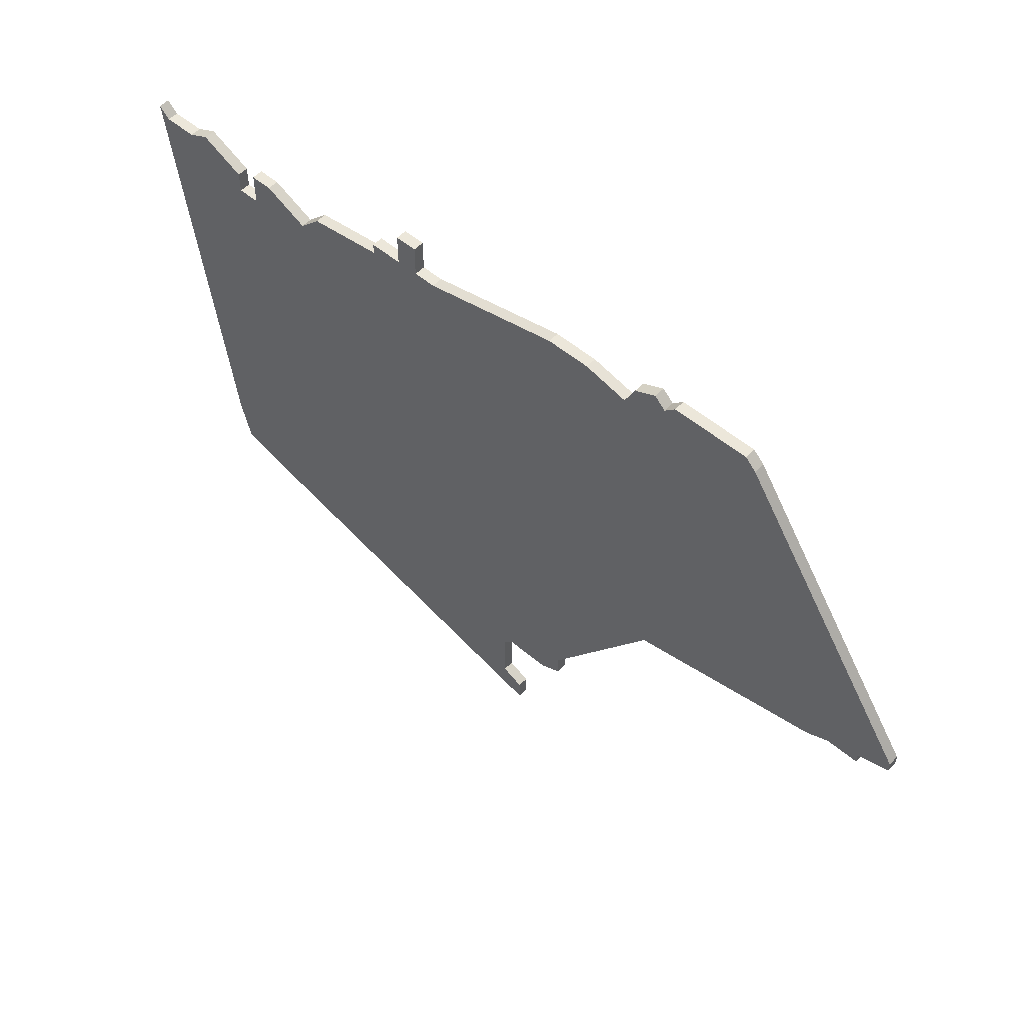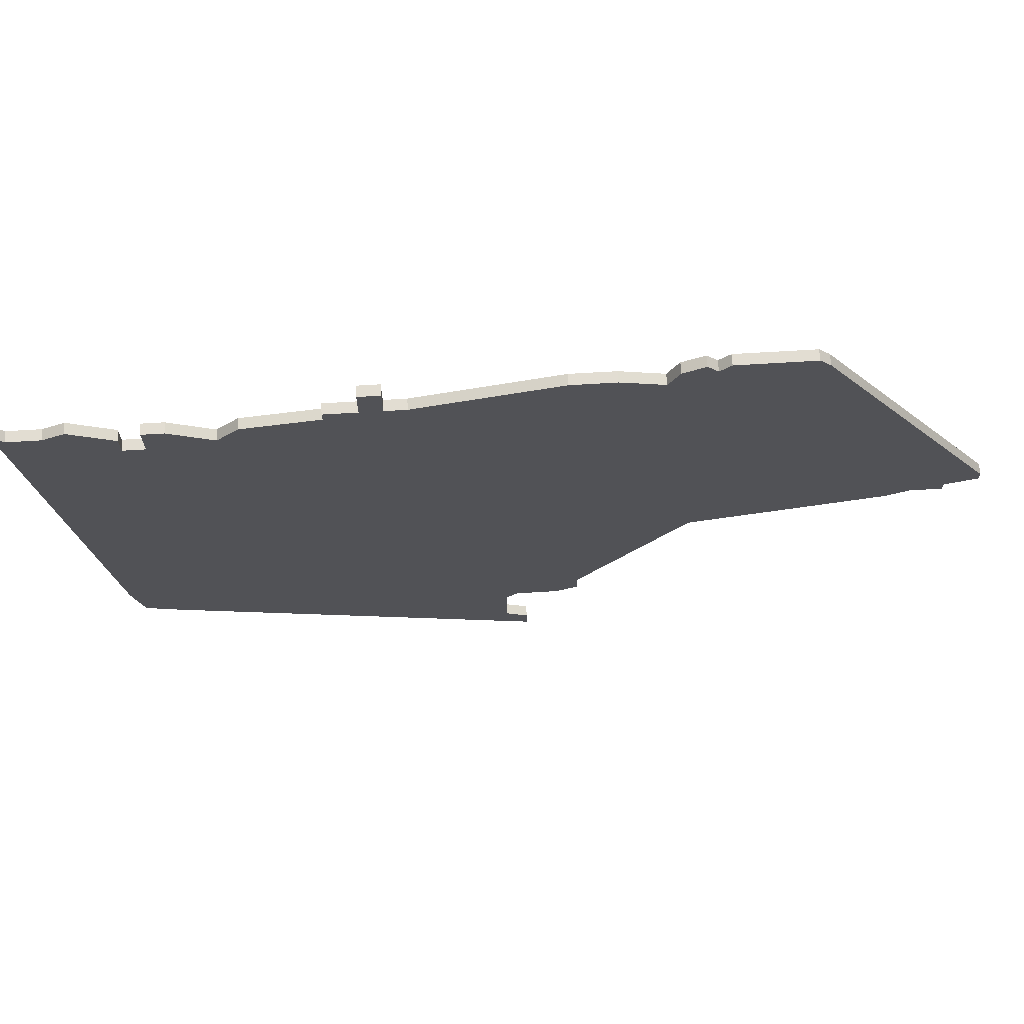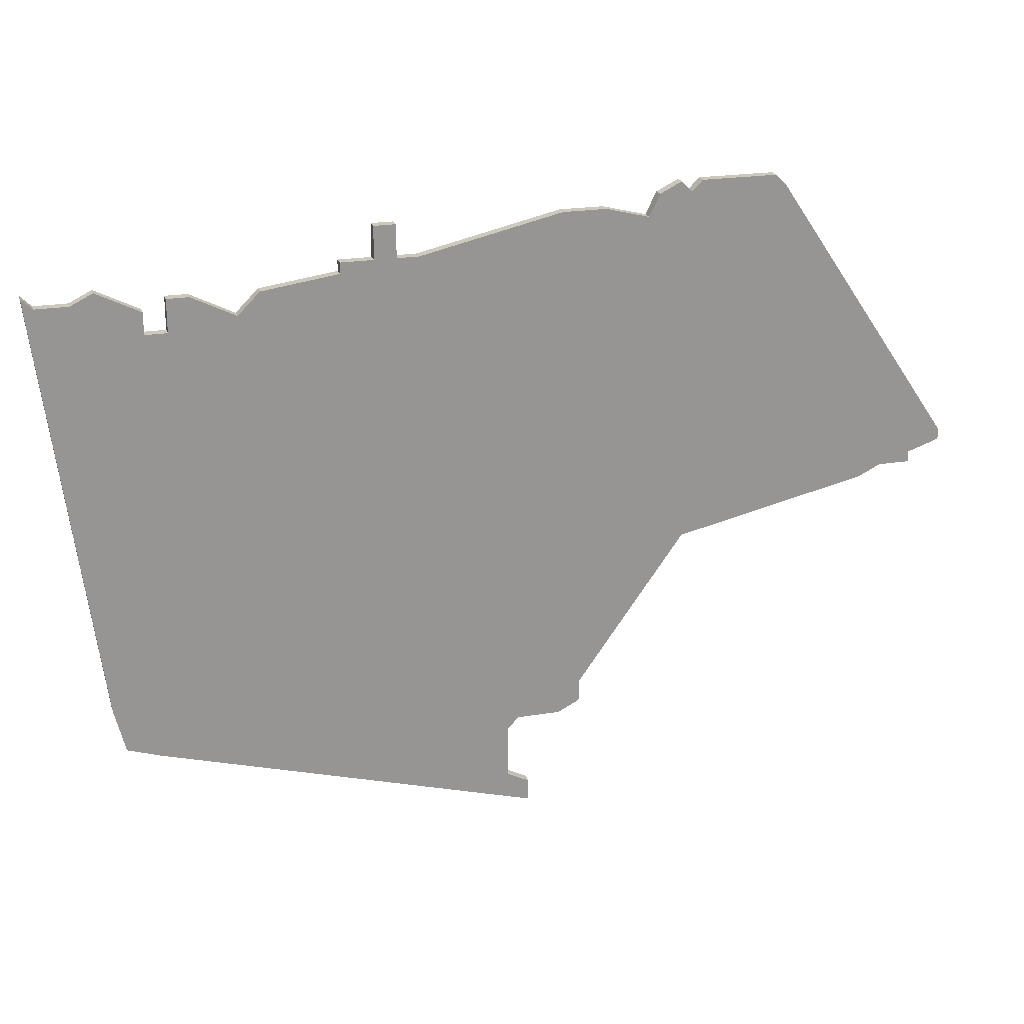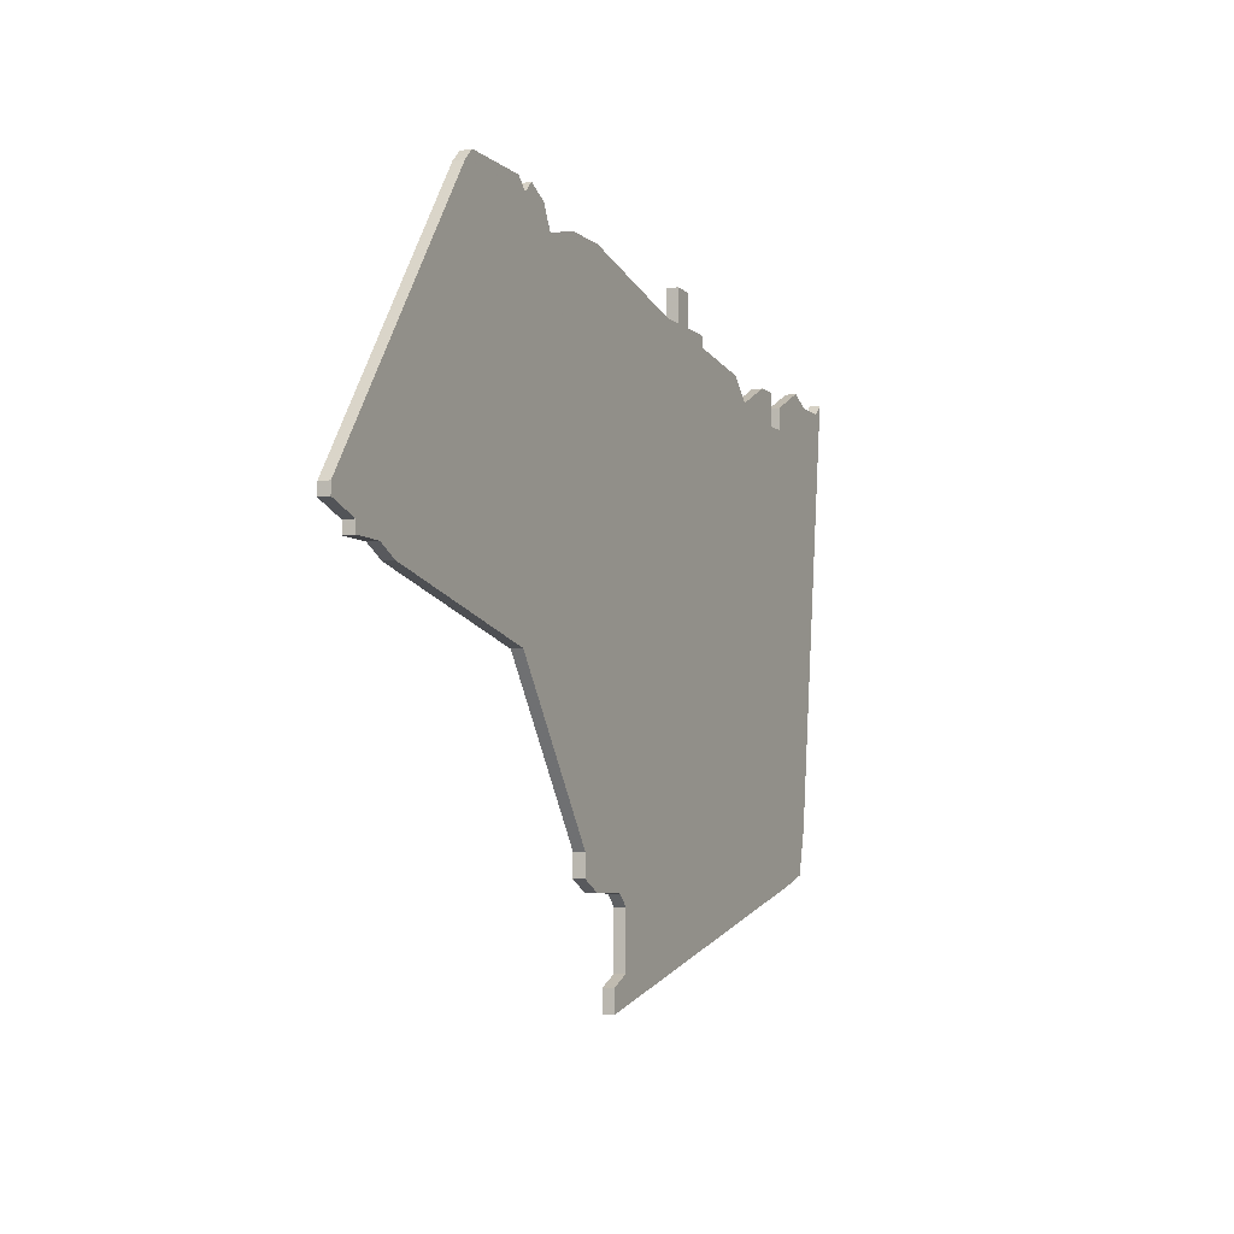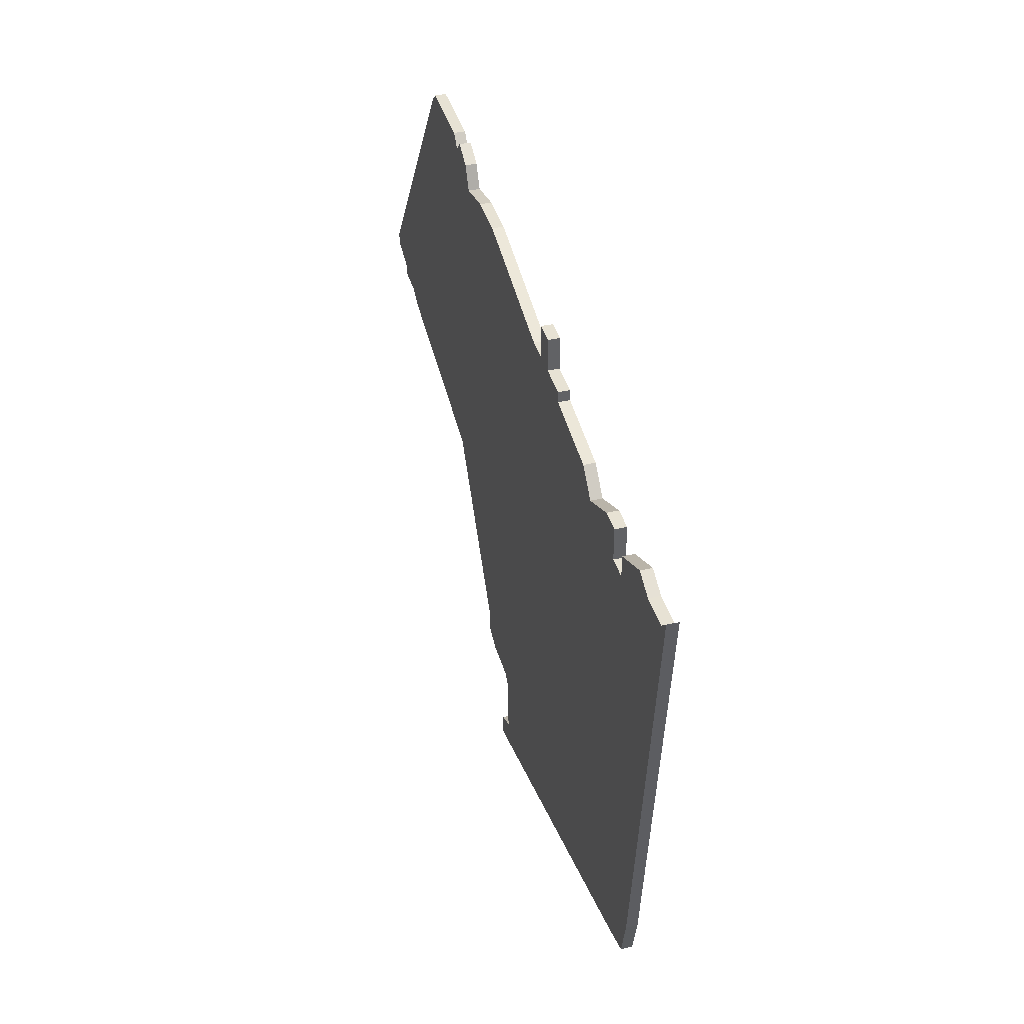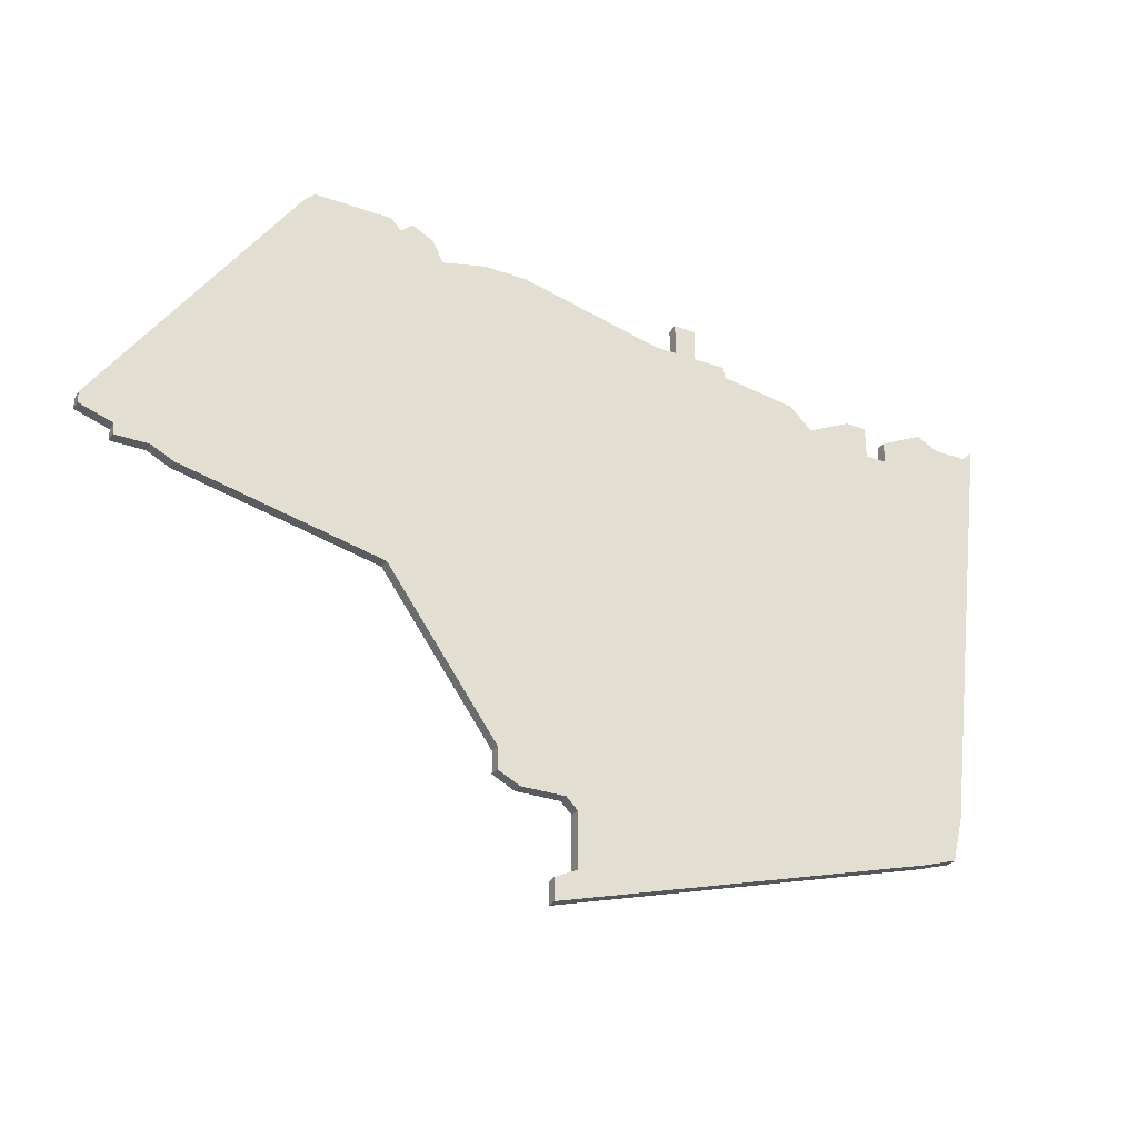
<metadata>
{"format":"obj","ext":"obj","renderer":"f3d","projection":"perspective","resolution":1024,"background":"white","views":[{"elev":53.8,"azim":-138.0,"up":"+Y"},{"elev":68.3,"azim":176.5,"up":"+Y"},{"elev":22.1,"azim":163.8,"up":"+Y"},{"elev":-6.7,"azim":-64.7,"up":"+Y"},{"elev":39.9,"azim":74.5,"up":"+Y"},{"elev":-30.5,"azim":-27.4,"up":"+Y"}]}
</metadata>
<code>
v 3782 -987 0
v 3782 -987 1
v 3724 -981 0
v 3724 -981 1
v 3740 -1033 0
v 3740 -1033 1
v 3740 -1038 0
v 3740 -1038 1
v 3773 -1031 0
v 3773 -1031 1
v 3715 -981 0
v 3715 -981 1
v 3748 -986 0
v 3748 -986 1
v 3781 -988 0
v 3781 -988 1
v 3723 -1015 0
v 3723 -1015 1
v 3723 -982 0
v 3723 -982 1
v 3731 -983 0
v 3731 -983 1
v 3764 -990 0
v 3764 -990 1
v 3739 -1032 0
v 3739 -1032 1
v 3772 -991 0
v 3772 -991 1
v 3772 -989 0
v 3772 -989 1
v 3714 -982 0
v 3714 -982 1
v 3722 -981 0
v 3722 -981 1
v 3755 -986 0
v 3755 -986 1
v 3755 -987 0
v 3755 -987 1
v 3697 -1008 0
v 3697 -1008 1
v 3697 -1007 0
v 3697 -1007 1
v 3705 -1011 0
v 3705 -1011 1
v 3738 -1041 0
v 3738 -1041 1
v 3738 -1039 0
v 3738 -1039 1
v 3762 -988 0
v 3762 -988 1
v 3770 -991 0
v 3770 -991 1
v 3770 -988 0
v 3770 -988 1
v 3778 -988 0
v 3778 -988 1
v 3703 -1010 0
v 3703 -1010 1
v 3777 -1026 0
v 3777 -1026 1
v 3752 -983 0
v 3752 -983 1
v 3752 -986 0
v 3752 -986 1
v 3727 -984 0
v 3727 -984 1
v 3735 -983 0
v 3735 -983 1
v 3735 -1032 0
v 3735 -1032 1
v 3768 -988 0
v 3768 -988 1
v 3776 -987 0
v 3776 -987 1
v 3776 -1030 0
v 3776 -1030 1
v 3726 -982 0
v 3726 -982 1
v 3750 -983 0
v 3750 -983 1
v 3750 -986 0
v 3750 -986 1
v 3700 -1009 0
v 3700 -1009 1
v 3700 -1010 0
v 3700 -1010 1
v 3733 -1029 0
v 3733 -1029 1
v 3733 -1031 0
v 3733 -1031 1
f 31 43 57
f 83 57 85
f 57 83 41
f 17 43 31
f 89 87 69
f 25 69 87
f 13 87 17
f 7 45 47
f 13 17 67
f 57 41 31
f 11 33 31
f 31 33 19
f 41 83 39
f 21 67 65
f 31 65 17
f 3 77 19
f 65 19 77
f 31 19 65
f 65 67 17
f 25 87 13
f 9 25 23
f 25 37 23
f 23 71 51
f 9 7 5
f 49 23 37
f 59 75 9
f 23 51 59
f 59 51 27
f 27 29 73
f 53 51 71
f 15 59 27
f 9 23 59
f 9 45 7
f 81 37 13
f 37 25 13
f 63 37 81
f 61 63 79
f 81 79 63
f 35 37 63
f 55 27 73
f 27 55 15
f 1 59 15
f 25 9 5
f 58 44 32
f 86 58 84
f 42 84 58
f 32 44 18
f 70 88 90
f 88 70 26
f 18 88 14
f 48 46 8
f 68 18 14
f 32 42 58
f 32 34 12
f 20 34 32
f 40 84 42
f 66 68 22
f 18 66 32
f 20 78 4
f 78 20 66
f 66 20 32
f 18 68 66
f 14 88 26
f 24 26 10
f 24 38 26
f 52 72 24
f 6 8 10
f 38 24 50
f 10 76 60
f 60 52 24
f 28 52 60
f 74 30 28
f 72 52 54
f 28 60 16
f 60 24 10
f 8 46 10
f 14 38 82
f 14 26 38
f 82 38 64
f 80 64 62
f 64 80 82
f 64 38 36
f 74 28 56
f 16 56 28
f 16 60 2
f 6 10 26
f 42 32 41
f 41 32 31
f 40 42 39
f 39 42 41
f 84 40 83
f 83 40 39
f 86 84 85
f 85 84 83
f 58 86 57
f 57 86 85
f 44 58 43
f 43 58 57
f 18 44 17
f 17 44 43
f 88 18 87
f 87 18 17
f 90 88 89
f 89 88 87
f 70 90 69
f 69 90 89
f 26 70 25
f 25 70 69
f 6 26 5
f 5 26 25
f 8 6 7
f 7 6 5
f 48 8 47
f 47 8 7
f 46 48 45
f 45 48 47
f 10 46 9
f 9 46 45
f 76 10 75
f 75 10 9
f 60 76 59
f 59 76 75
f 2 60 1
f 1 60 59
f 16 2 15
f 15 2 1
f 56 16 55
f 55 16 15
f 74 56 73
f 73 56 55
f 30 74 29
f 29 74 73
f 28 30 27
f 27 30 29
f 52 28 51
f 51 28 27
f 54 52 53
f 53 52 51
f 72 54 71
f 71 54 53
f 24 72 23
f 23 72 71
f 50 24 49
f 49 24 23
f 38 50 37
f 37 50 49
f 36 38 35
f 35 38 37
f 64 36 63
f 63 36 35
f 62 64 61
f 61 64 63
f 80 62 79
f 79 62 61
f 82 80 81
f 81 80 79
f 14 82 13
f 13 82 81
f 68 14 67
f 67 14 13
f 22 68 21
f 21 68 67
f 66 22 65
f 65 22 21
f 78 66 77
f 77 66 65
f 4 78 3
f 3 78 77
f 20 4 19
f 19 4 3
f 34 20 33
f 33 20 19
f 32 12 31
f 31 12 11
f 12 34 11
f 11 34 33

</code>
